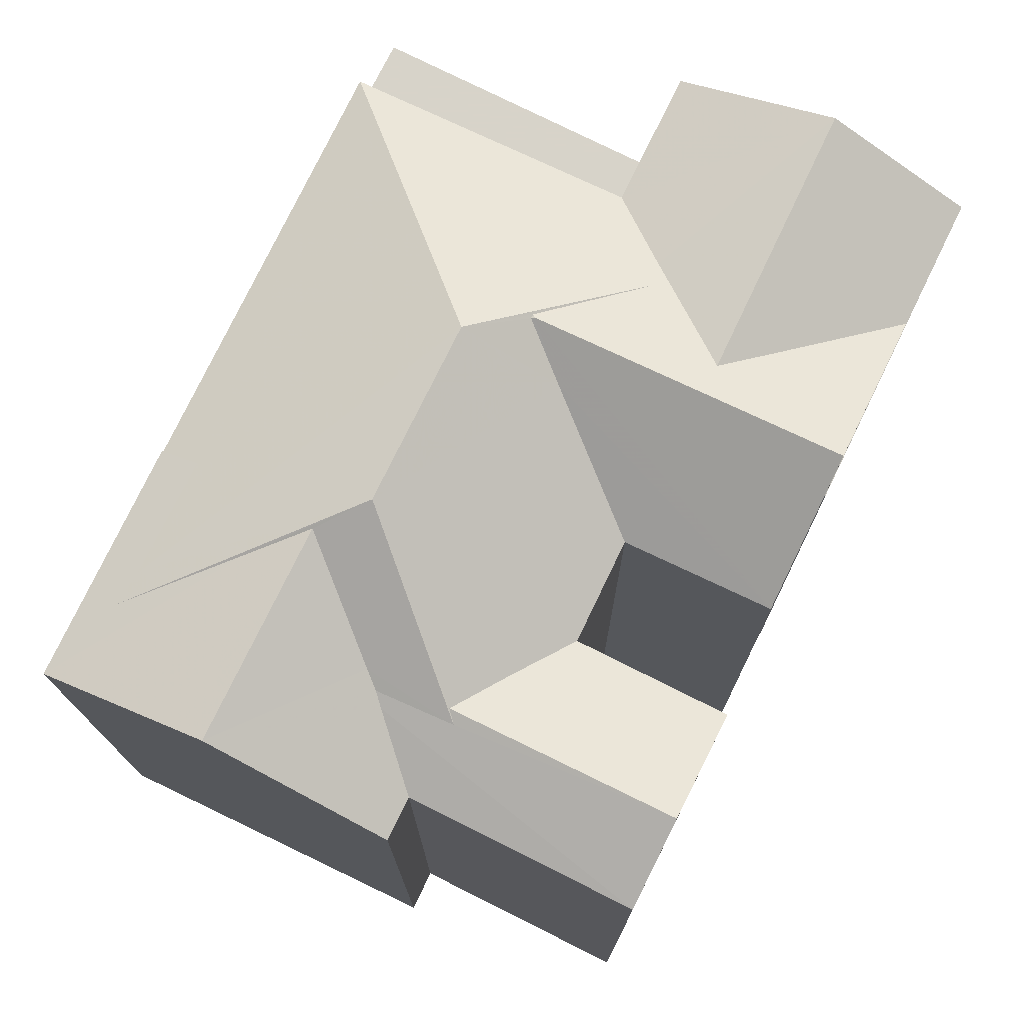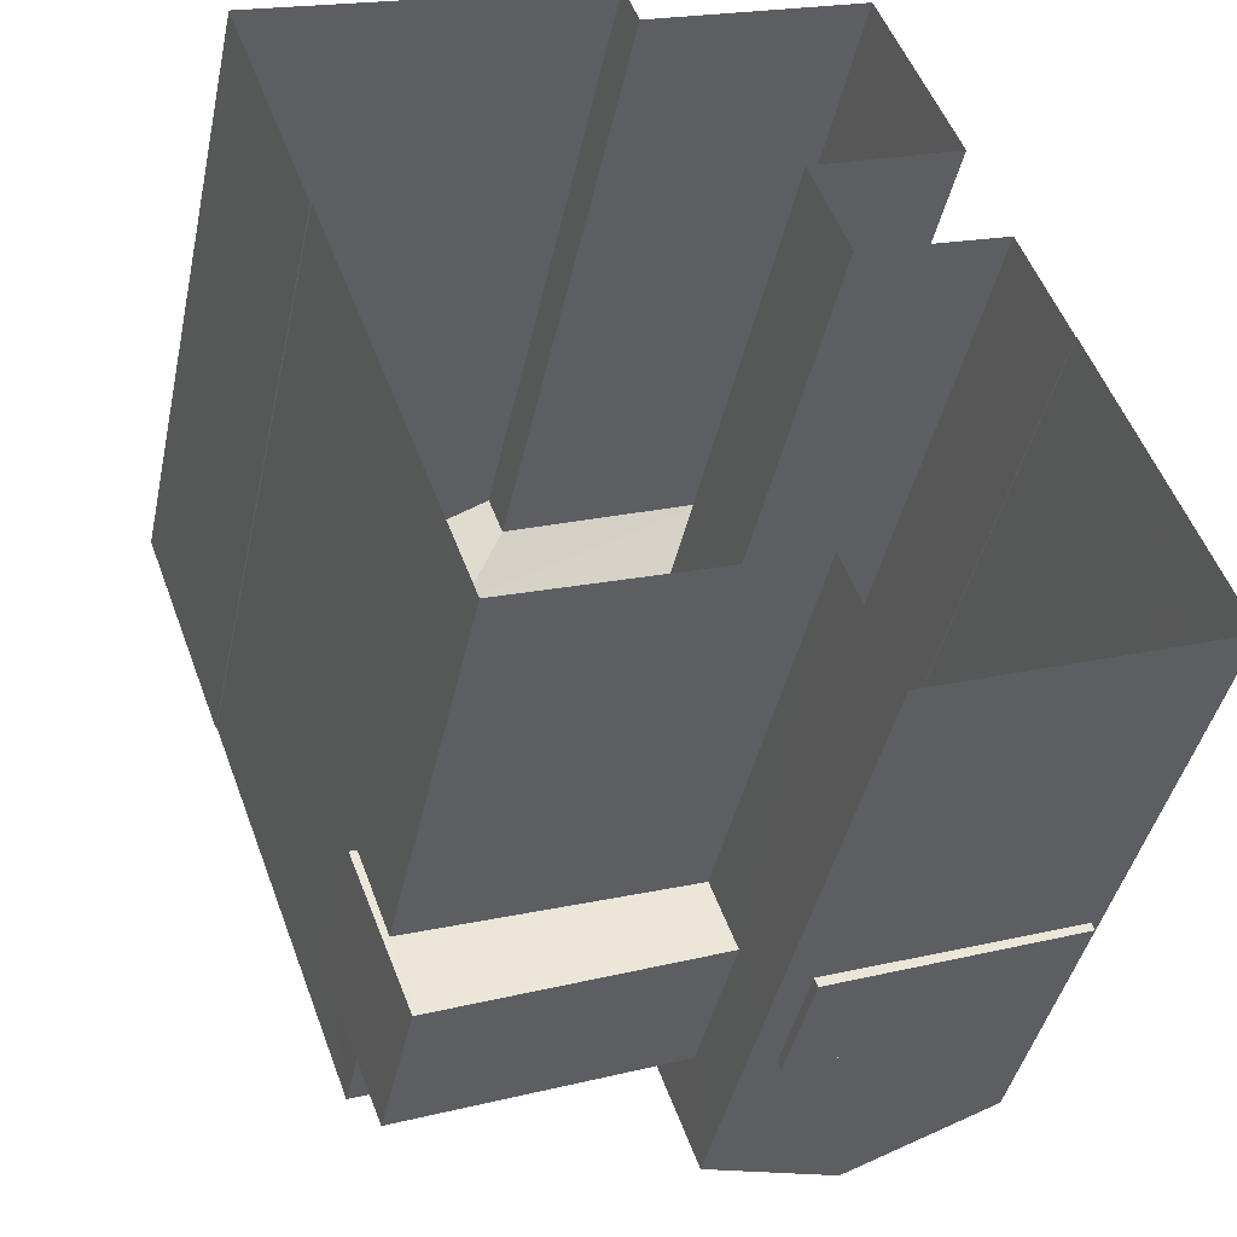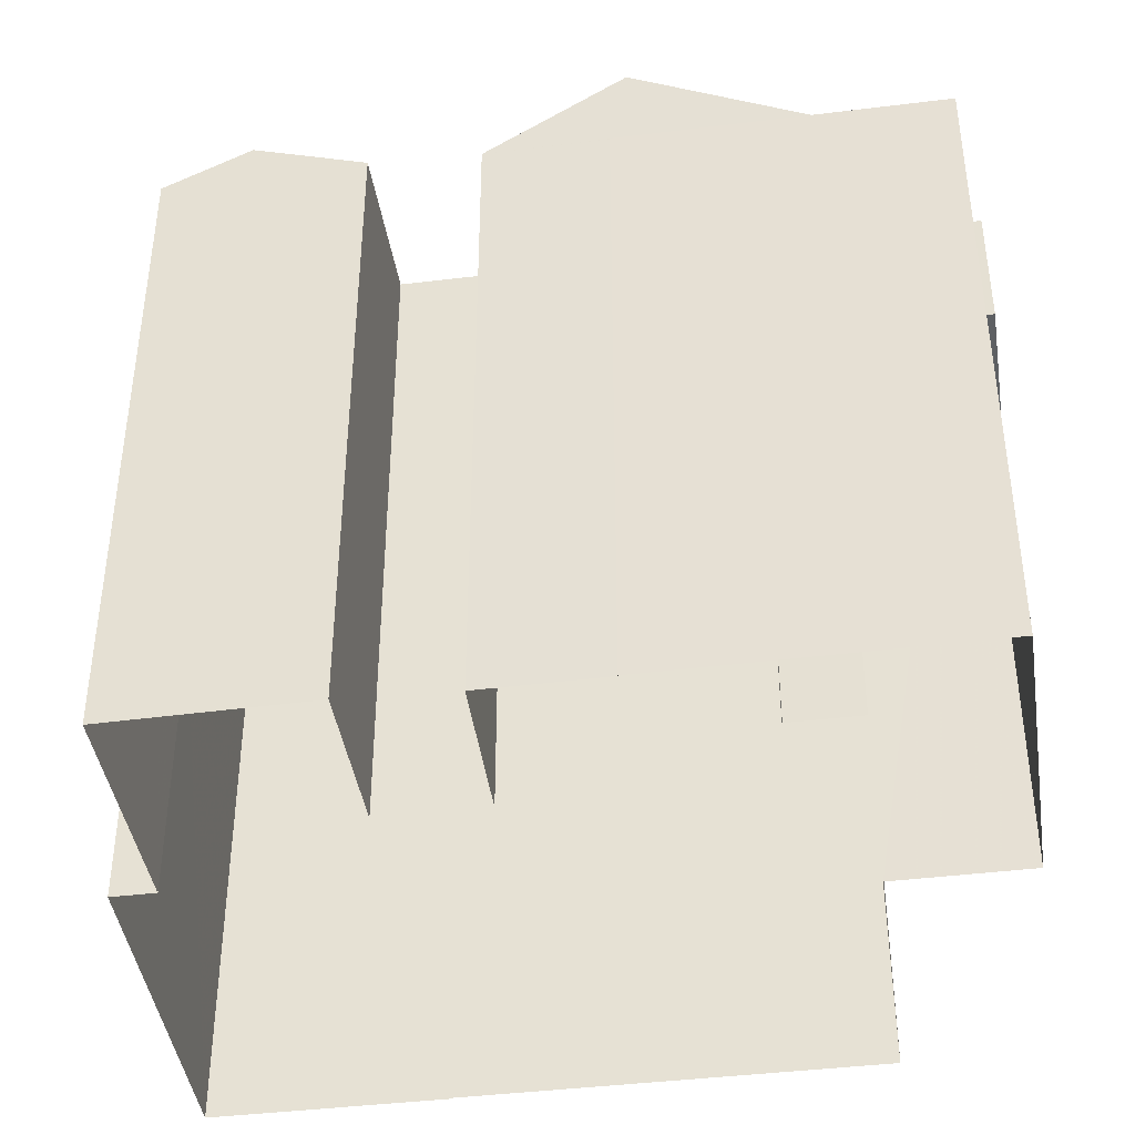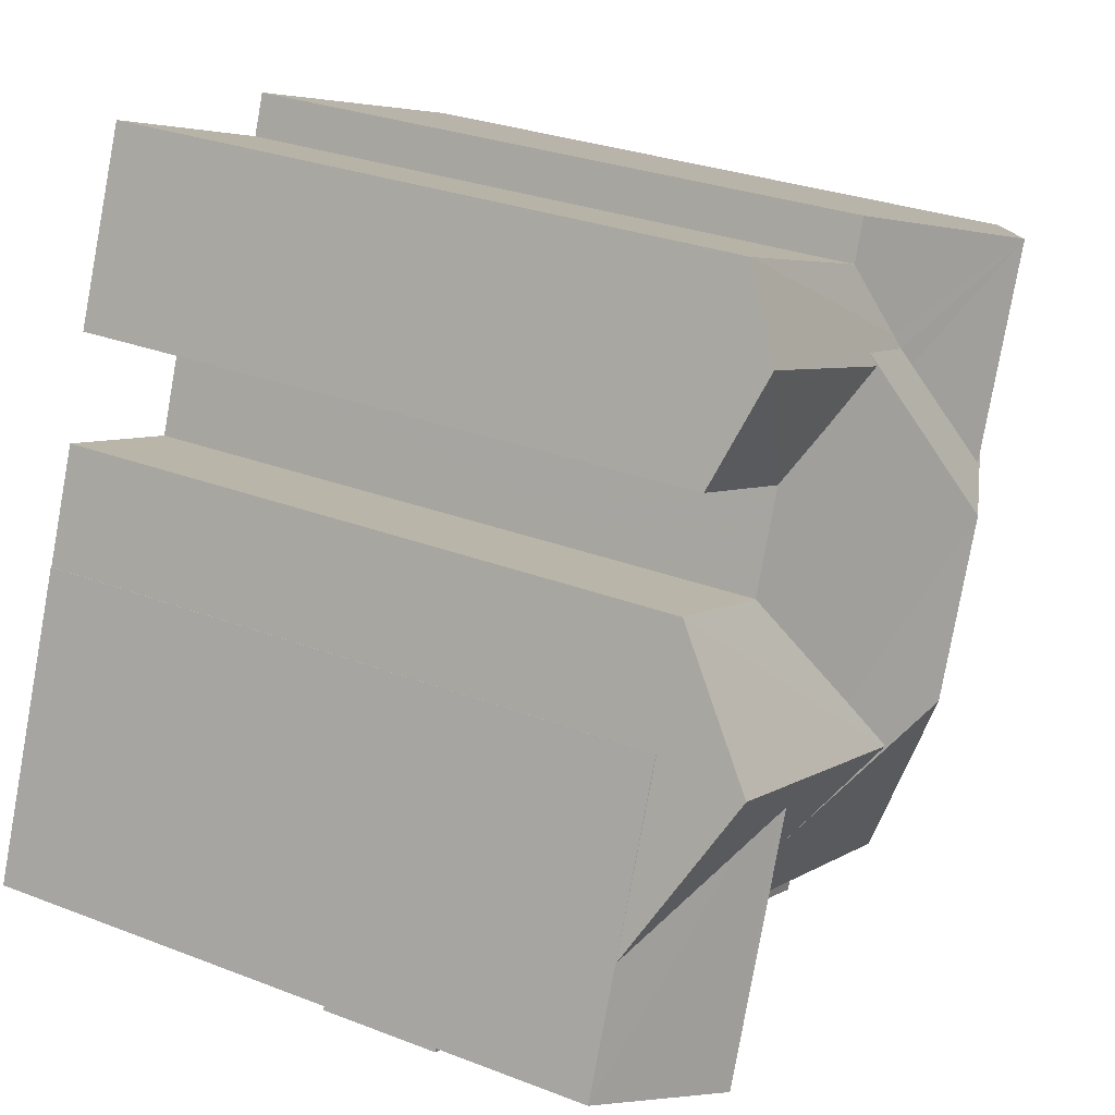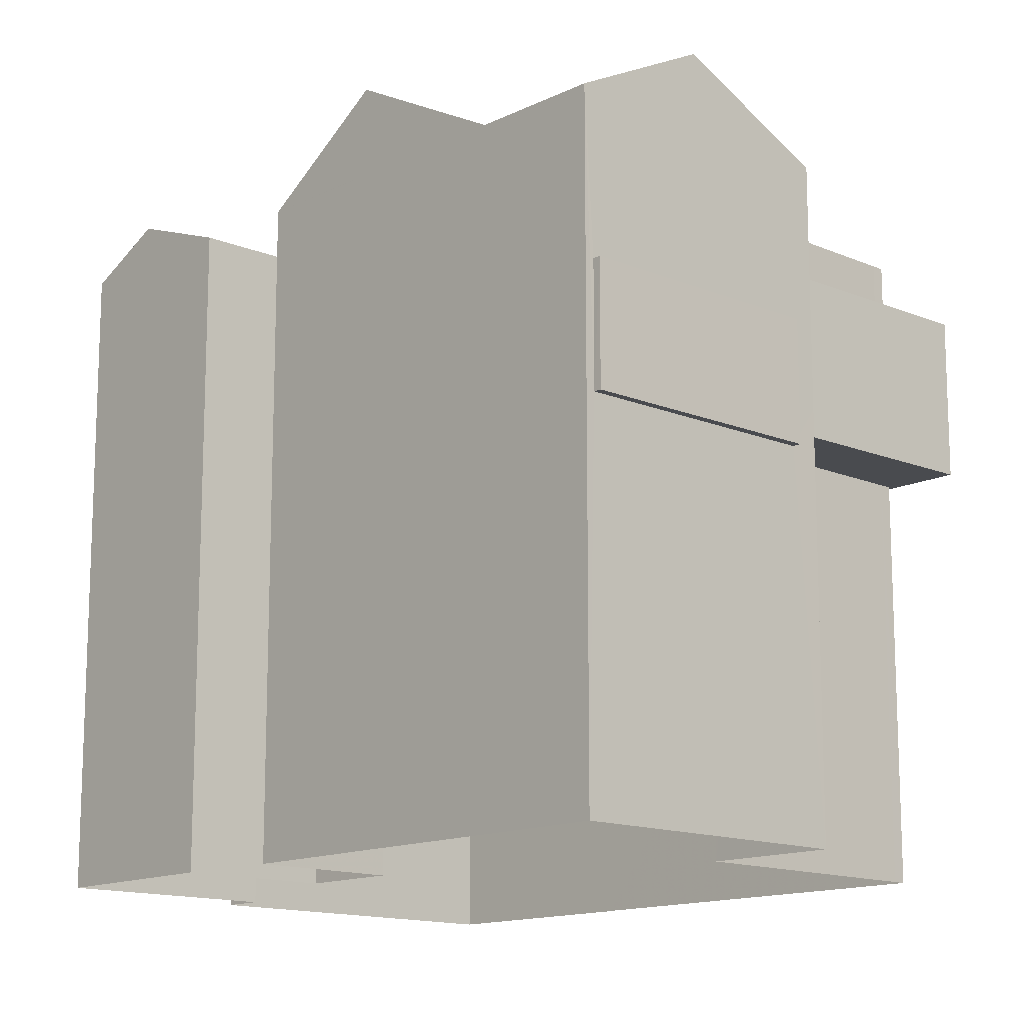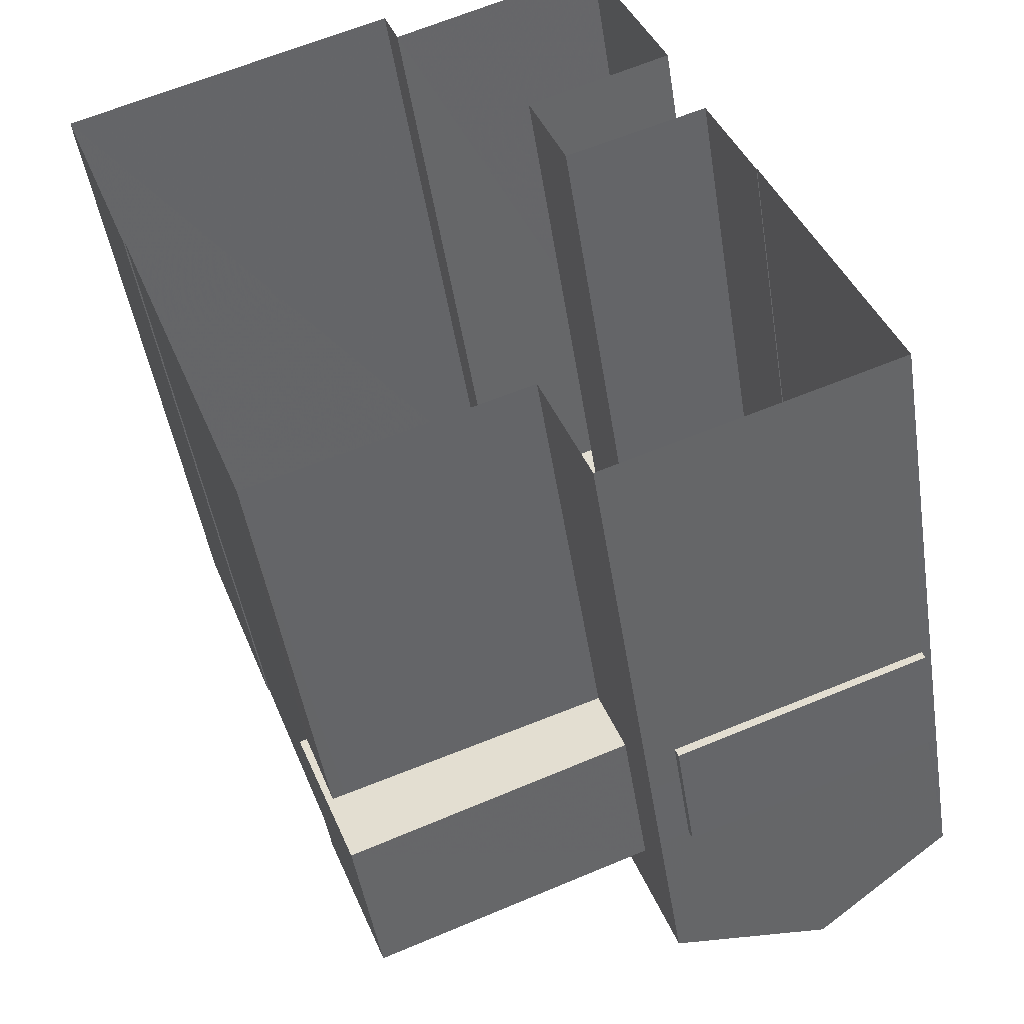
<metadata>
{"format":"obj","ext":"obj","renderer":"f3d","projection":"perspective","resolution":1024,"background":"white","views":[{"elev":76.1,"azim":-174.7,"up":"+Z"},{"elev":-41.8,"azim":168.0,"up":"+Y"},{"elev":-42.5,"azim":-102.2,"up":"+Z"},{"elev":28.6,"azim":-59.8,"up":"+Y"},{"elev":-14.0,"azim":-63.6,"up":"+Z"},{"elev":-47.0,"azim":-171.1,"up":"+Y"}]}
</metadata>
<code>
v 1.32e+04 -1.444e+04 13.29
v 1.32e+04 -1.444e+04 13.29
v 1.32e+04 -1.444e+04 13.29
v 1.32e+04 -1.445e+04 13.28
v 1.32e+04 -1.445e+04 13.28
v 1.32e+04 -1.444e+04 13.28
v 1.32e+04 -1.444e+04 13.28
v 1.319e+04 -1.444e+04 13.28
v 1.32e+04 -1.445e+04 13.28
v 1.32e+04 -1.445e+04 13.28
v 1.319e+04 -1.445e+04 13.28
v 1.319e+04 -1.445e+04 13.28
v 1.319e+04 -1.445e+04 13.28
v 1.32e+04 -1.445e+04 13.28
v 1.32e+04 -1.445e+04 13.28
v 1.319e+04 -1.444e+04 13.28
v 1.32e+04 -1.444e+04 13.28
v 1.319e+04 -1.445e+04 17.87
v 1.32e+04 -1.445e+04 17.87
v 1.319e+04 -1.445e+04 17.87
v 1.32e+04 -1.445e+04 17.87
v 1.32e+04 -1.445e+04 18.38
v 1.32e+04 -1.445e+04 18.38
v 1.32e+04 -1.445e+04 18.38
v 1.32e+04 -1.445e+04 18.38
v 1.32e+04 -1.445e+04 18.38
v 1.32e+04 -1.445e+04 18.38
v 1.32e+04 -1.445e+04 18.38
v 1.319e+04 -1.445e+04 19.37
v 1.319e+04 -1.445e+04 19.37
v 1.32e+04 -1.445e+04 19.37
v 1.32e+04 -1.445e+04 19.37
v 1.319e+04 -1.445e+04 21.36
v 1.319e+04 -1.445e+04 21.36
v 1.319e+04 -1.445e+04 22
v 1.319e+04 -1.445e+04 21.36
v 1.319e+04 -1.445e+04 21.36
v 1.32e+04 -1.445e+04 22.24
v 1.32e+04 -1.445e+04 22.2
v 1.319e+04 -1.445e+04 22.24
v 1.32e+04 -1.445e+04 21.36
v 1.32e+04 -1.445e+04 21.36
v 1.32e+04 -1.445e+04 21.72
v 1.32e+04 -1.445e+04 22.16
v 1.32e+04 -1.445e+04 20.38
v 1.32e+04 -1.445e+04 20.38
v 1.32e+04 -1.445e+04 20.38
v 1.32e+04 -1.445e+04 20.38
v 1.32e+04 -1.445e+04 20.38
v 1.32e+04 -1.445e+04 20.38
v 1.32e+04 -1.445e+04 20.38
v 1.319e+04 -1.445e+04 22.46
v 1.32e+04 -1.445e+04 22.46
v 1.32e+04 -1.445e+04 21.99
v 1.32e+04 -1.445e+04 22.44
v 1.32e+04 -1.445e+04 21.85
v 1.32e+04 -1.445e+04 21.36
v 1.319e+04 -1.444e+04 21.36
v 1.32e+04 -1.445e+04 22.12
v 1.32e+04 -1.444e+04 21.36
v 1.32e+04 -1.445e+04 22.44
v 1.32e+04 -1.444e+04 21.79
v 1.32e+04 -1.444e+04 21.86
v 1.32e+04 -1.444e+04 22.78
v 1.32e+04 -1.444e+04 21.36
v 1.32e+04 -1.444e+04 21.62
v 1.32e+04 -1.445e+04 22.78
v 1.32e+04 -1.444e+04 21.6
v 1.32e+04 -1.444e+04 21.57
v 1.32e+04 -1.445e+04 21.36
v 1.32e+04 -1.445e+04 21.61
v 1.32e+04 -1.445e+04 21.36
v 1.32e+04 -1.444e+04 22.16
v 1.32e+04 -1.444e+04 21.87
v 1.32e+04 -1.444e+04 21.78
v 1.32e+04 -1.444e+04 22.48
v 1.32e+04 -1.444e+04 21.36
v 1.32e+04 -1.445e+04 21.36
v 1.32e+04 -1.444e+04 22.48
v 1.32e+04 -1.444e+04 21.36
v 1.32e+04 -1.444e+04 21.71
v 1.32e+04 -1.444e+04 21.36
v 1.32e+04 -1.444e+04 21.36
v 1.32e+04 -1.444e+04 21.86
v 1.319e+04 -1.444e+04 21.36
v 1.32e+04 -1.445e+04 18.38
v 1.32e+04 -1.445e+04 19.37
v 1.32e+04 -1.445e+04 18.38
v 1.319e+04 -1.445e+04 21.36
f 1 2 3
f 3 4 5
f 6 1 7
f 8 6 7
f 9 5 10
f 11 12 13
f 11 14 15
f 14 5 9
f 13 16 17
f 7 5 17
f 1 3 5
f 1 5 7
f 11 13 14
f 17 5 14
f 13 17 14
f 18 19 20
f 18 21 19
f 22 23 24
f 23 25 24
f 26 22 27
f 28 26 27
f 27 22 24
f 29 30 31
f 32 29 31
f 33 34 35
f 36 37 33
f 37 34 33
f 38 39 40
f 35 34 40
f 39 35 40
f 40 41 42
f 43 40 42
f 40 43 44
f 38 40 44
f 45 46 47
f 45 47 48
f 48 49 50
f 49 51 50
f 47 49 48
f 35 39 52
f 33 35 52
f 38 44 53
f 52 39 38
f 44 54 53
f 52 38 53
f 54 55 53
f 44 56 54
f 56 42 57
f 44 43 56
f 56 43 42
f 53 58 52
f 58 53 59
f 58 59 60
f 53 61 59
f 61 53 55
f 62 63 64
f 60 59 64
f 65 60 64
f 66 65 64
f 66 64 63
f 64 67 68
f 69 64 68
f 70 71 72
f 72 71 67
f 71 68 67
f 59 67 64
f 54 56 67
f 55 54 67
f 61 55 67
f 59 61 67
f 73 64 69
f 62 64 74
f 62 74 75
f 76 64 73
f 74 64 76
f 57 72 67
f 56 57 67
f 73 69 77
f 69 78 77
f 68 71 78
f 69 68 78
f 73 77 79
f 76 73 79
f 74 76 79
f 80 81 82
f 81 75 79
f 75 74 79
f 82 81 79
f 81 80 83
f 75 81 62
f 81 83 62
f 62 84 63
f 62 83 84
f 63 84 66
f 84 85 65
f 66 84 65
f 31 19 86
f 31 86 32
f 19 21 86
f 19 31 30
f 20 19 30
f 18 20 30
f 29 18 30
f 87 41 32
f 88 21 15
f 21 11 15
f 32 41 34
f 34 11 18
f 88 86 21
f 32 34 29
f 18 29 34
f 21 18 11
f 41 40 34
f 37 36 89
f 51 42 50
f 23 14 25
f 14 23 15
f 42 41 50
f 50 87 23
f 41 87 50
f 88 15 23
f 87 88 23
f 34 37 12
f 11 34 12
f 13 12 37
f 89 13 37
f 32 88 87
f 32 86 88
f 50 22 48
f 50 23 22
f 46 45 26
f 28 46 26
f 26 45 48
f 22 26 48
f 25 9 24
f 25 14 9
f 42 49 57
f 42 51 49
f 36 58 89
f 33 52 36
f 52 58 36
f 58 17 16
f 58 60 17
f 89 58 16
f 13 89 16
f 10 27 24
f 9 10 24
f 7 17 60
f 65 7 60
f 27 10 28
f 10 5 28
f 47 46 72
f 28 5 70
f 46 28 70
f 72 46 70
f 47 72 57
f 49 47 57
f 79 77 82
f 71 70 78
f 80 82 2
f 1 80 2
f 82 3 2
f 82 77 3
f 3 78 4
f 3 77 78
f 70 5 4
f 78 70 4
f 85 84 83
f 7 65 85
f 8 7 85
f 85 83 6
f 8 85 6
f 1 6 83
f 80 1 83

</code>
